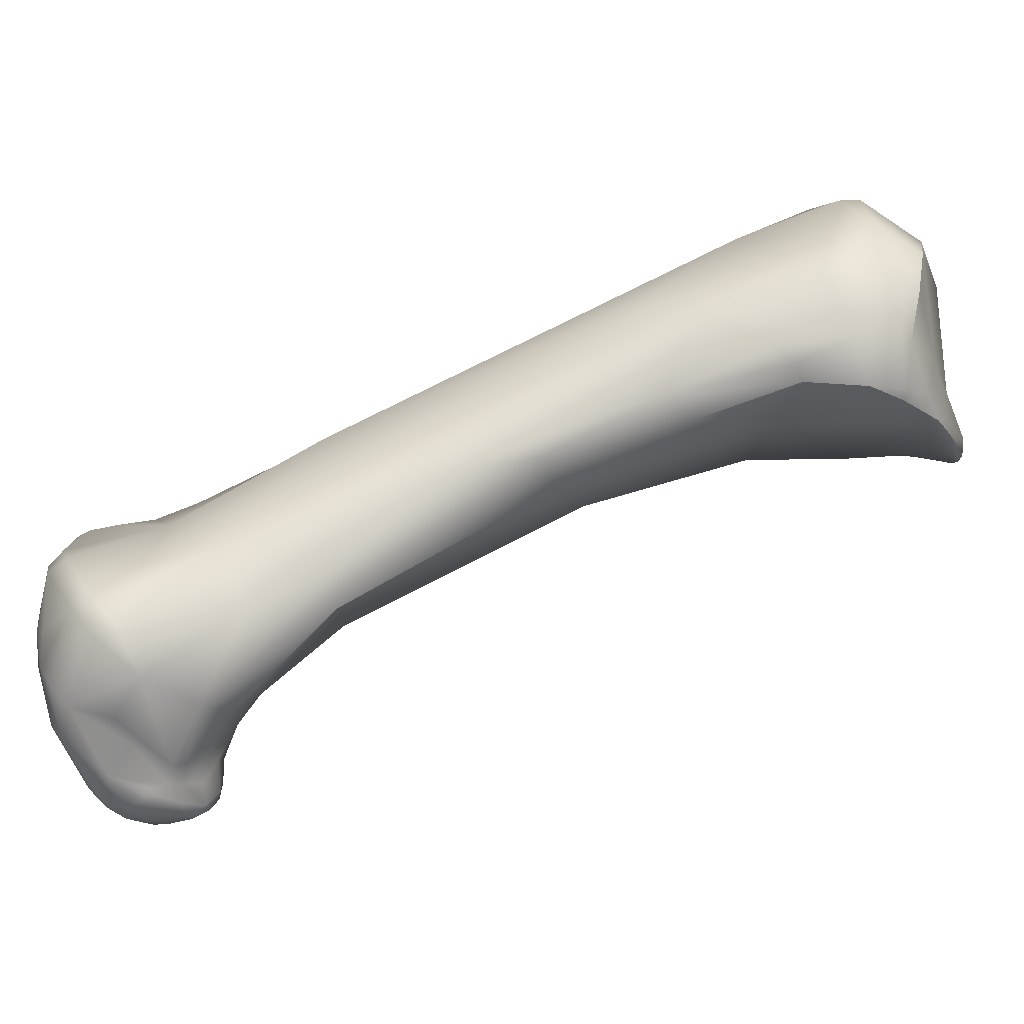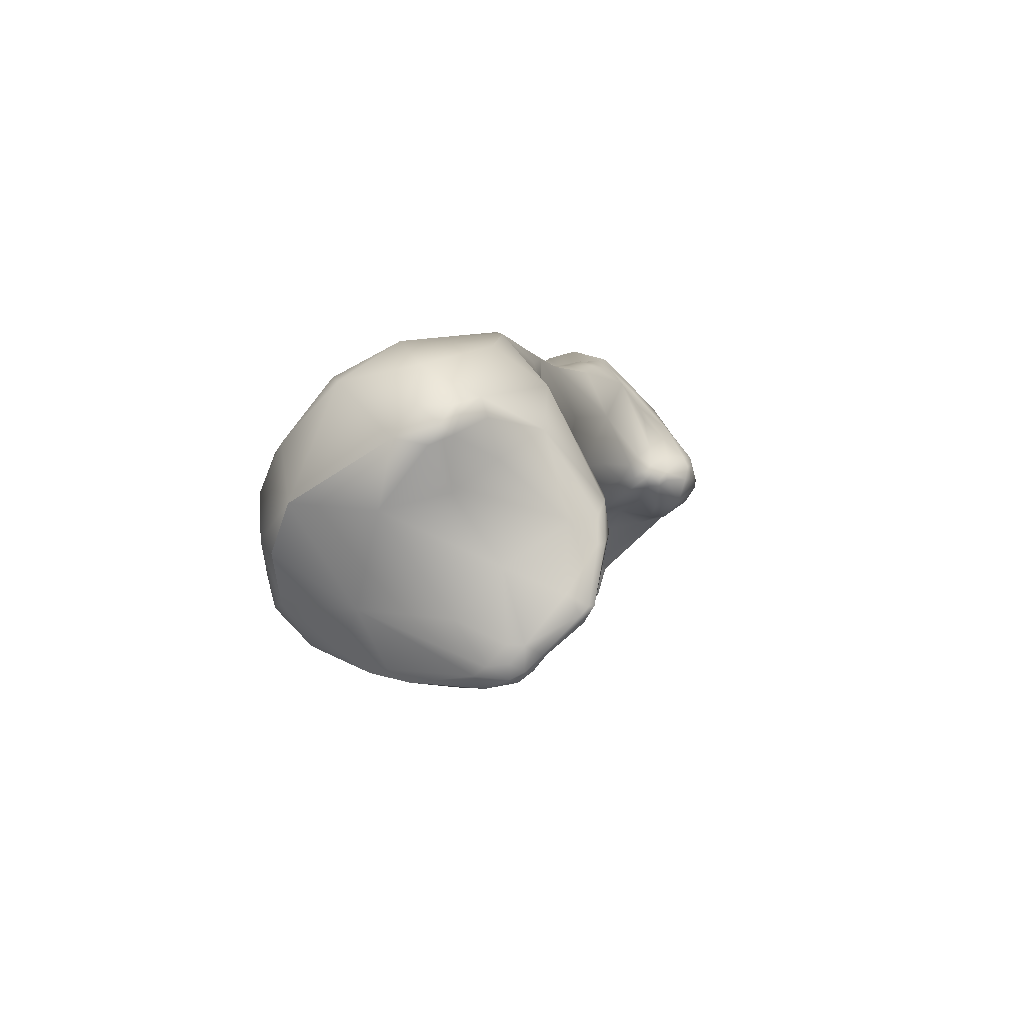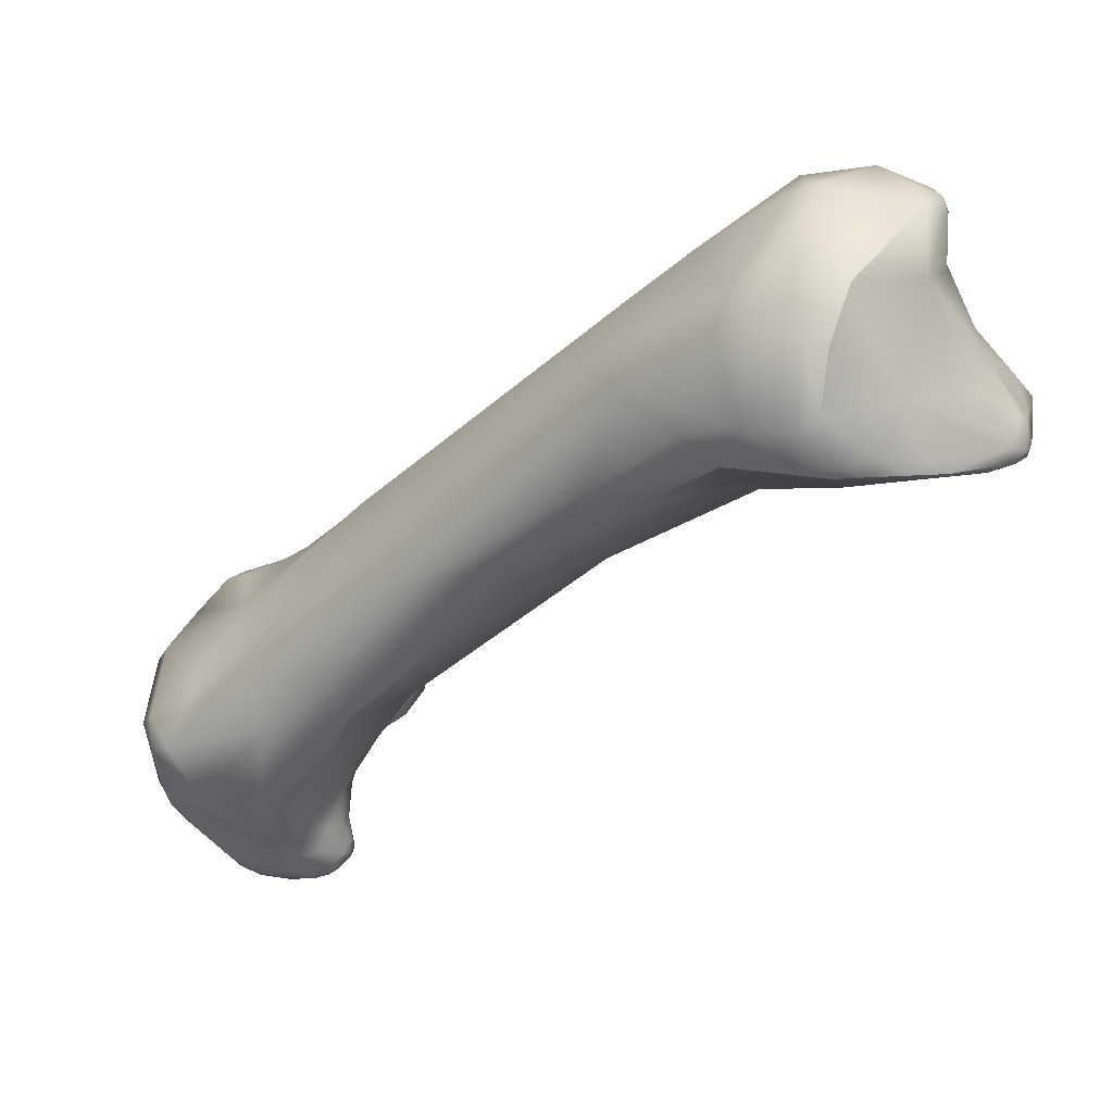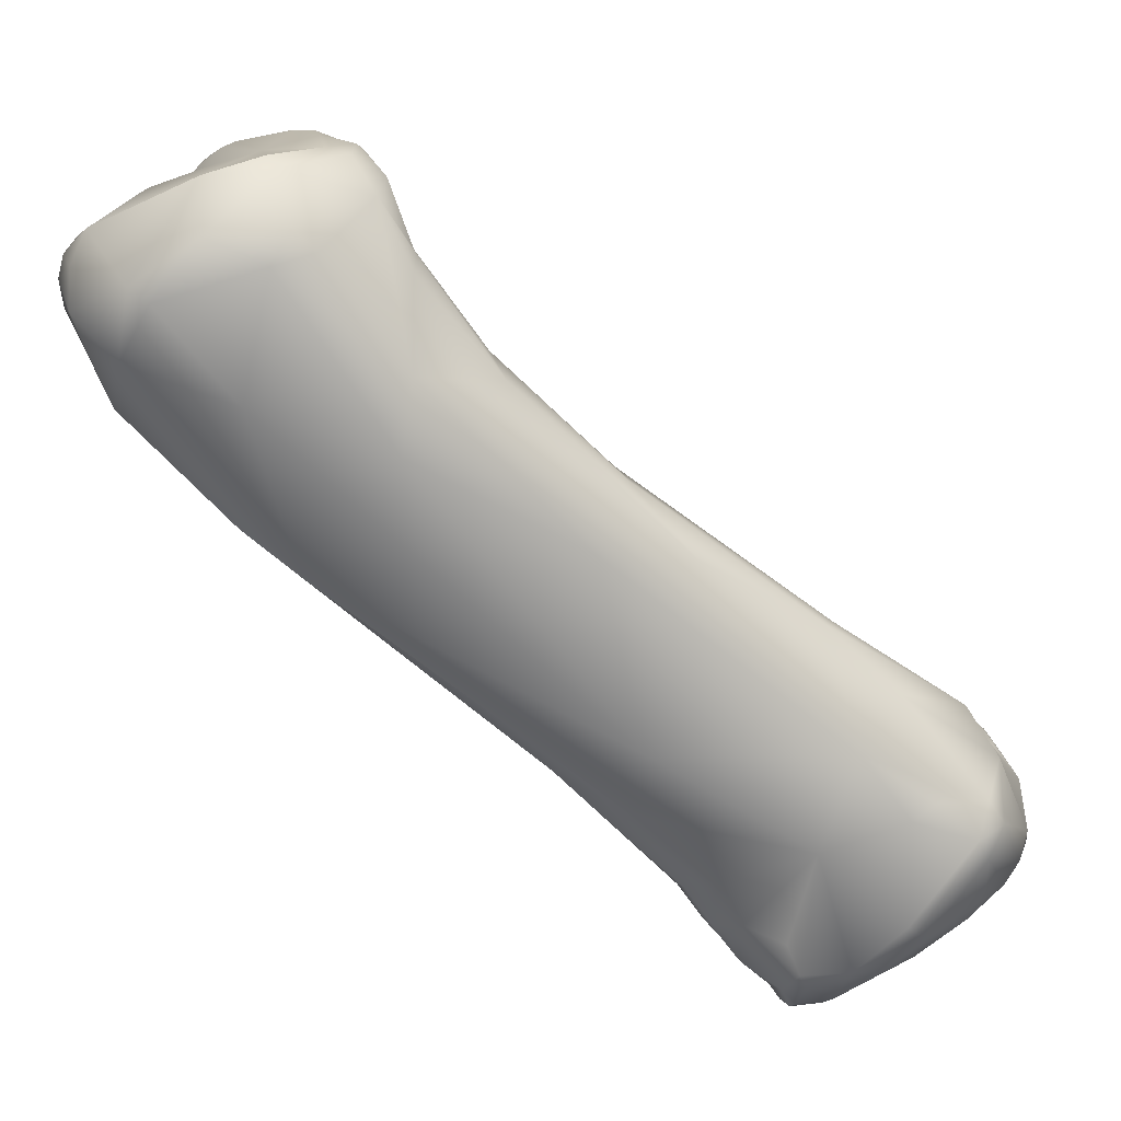
<metadata>
{"format":"obj","ext":"obj","renderer":"f3d","projection":"perspective","resolution":1024,"background":"white","views":[{"elev":-25.9,"azim":-40.4,"up":"+Y"},{"elev":26.8,"azim":53.6,"up":"+Y"},{"elev":-1.7,"azim":-4.0,"up":"+Y"},{"elev":39.6,"azim":-129.8,"up":"+Z"}]}
</metadata>
<code>
v -309.1 -147.6 771.4
v -309.6 -146.3 770.6
v -309.2 -146 771.5
v -307.4 -145.2 772.8
v -307.1 -144.1 772.3
v -306.9 -149.5 772.4
v -308.4 -147.3 772.4
v -306.7 -150.7 770
v -308.4 -150.2 768.9
v -309.4 -146.6 767.8
v -309.1 -143.4 767.3
v -308.6 -142.8 768.1
v -309 -149.1 768.2
v -307.8 -151 767.4
v -307.6 -150.2 766.3
v -309.1 -148.1 767.5
v -309.1 -146 766.8
v -308.7 -147.5 766.4
v -303.7 -146.5 775.6
v -304.7 -143.3 774.7
v -305 -140.9 770.8
v -304.1 -150.2 773.1
v -303.8 -152.9 768.7
v -303 -152 770.4
v -303.5 -152.1 770.1
v -303.4 -153.2 768.8
v -303.1 -152.7 769.3
v -305.4 -151.5 769.6
v -305.2 -153.2 766.9
v -304.2 -153.6 767.3
v -303.9 -153.2 768.5
v -303.9 -153.4 768.2
v -303.5 -153.7 766.4
v -305.6 -152.7 768.3
v -305.3 -152.6 766.1
v -304.3 -153.2 766
v -304.3 -152.5 765.5
v -306.2 -150.6 765.3
v -307.9 -144.3 764.6
v -308.1 -142 765.4
v -307.4 -141 765.5
v -300.9 -144.5 778.6
v -300.1 -145.9 777.5
v -302.2 -150.1 772.6
v -302.5 -152.6 769.6
v -302.7 -153.5 768.7
v -302.3 -153.3 769
v -301.9 -153.6 768.7
v -301.5 -152.4 769.7
v -301.2 -153.6 768.5
v -300.9 -153.2 769.1
v -300.5 -153.2 768.7
v -300.3 -152.4 769.2
v -300 -152.5 768.7
v -301.6 -151.2 770.4
v -301 -151.2 769.9
v -300.4 -150.9 769.5
v -305.1 -139.3 766.5
v -305.9 -139.4 765.2
v -302.9 -153.9 767.1
v -302.4 -153.7 768.3
v -303 -153.3 765.8
v -301.7 -153.7 768.2
v -301.8 -153.8 767.3
v -302.1 -153.7 766.5
v -302.2 -153.1 765.7
v -301 -153.6 768.1
v -301.3 -153.4 766.7
v -303.1 -152.6 765.3
v -306.2 -139.6 764.5
v -306.3 -141.1 762.8
v -303.9 -139.6 762.8
v -305.2 -139.1 763.9
v -305.5 -139.7 762.9
v -304.9 -139.9 762
v -304.5 -139.7 762.3
v -301.9 -150.5 764.3
v -304.3 -149.8 764.2
v -302.6 -150.4 764.2
v -302.5 -149 763.1
v -305.1 -146.2 762.4
v -303.8 -143.6 760.8
v -305.8 -142.4 762.1
v -305.6 -141.2 762
v -297.9 -140.2 782.4
v -299.5 -136.2 775.2
v -300.3 -149.5 770.3
v -299.7 -148 771.2
v -299.6 -148.1 769.7
v -302 -138 768.6
v -300.7 -137.4 767.7
v -299.9 -151.8 768.8
v -299.9 -152.6 768.4
v -299.8 -152.2 768.2
v -300 -150.8 768.5
v -299.9 -149.1 769.3
v -300.1 -148.2 767.2
v -299.2 -146.3 767
v -303.2 -138.5 766.6
v -302.5 -138.3 765.8
v -302 -138.4 765.1
v -301.8 -138.8 764.5
v -301.2 -138.1 765.8
v -301.9 -138 766.1
v -300.1 -152.8 767.7
v -300 -151.5 767
v -300 -152 766.7
v -300.4 -149.5 765.7
v -300.4 -150.9 765.8
v -300.6 -150.2 765.8
v -300.6 -151.7 765.7
v -300.8 -150.5 765
v -299.5 -147.2 765.5
v -299 -146 765.4
v -301.6 -141.6 762.1
v -301.2 -139.6 763.7
v -302.9 -138.8 764
v -300.3 -147.9 762.7
v -302.7 -144.2 760.5
v -302.5 -143.4 760.3
v -301.8 -145.4 760.8
v -301.2 -144.2 760.3
v -300.9 -143.7 760.4
v -303.8 -142.1 760.7
v -302.9 -141.4 761.5
v -303.4 -141.3 761.2
v -302.2 -142.5 760.6
v -294.5 -139.4 784.8
v -296.1 -136.2 783.7
v -297.2 -144.9 774
v -299.1 -135.9 771.7
v -296.4 -143.2 769.4
v -296.7 -143.2 767.9
v -296.6 -142.6 767.4
v -300 -137.7 767.2
v -297.3 -139 767.9
v -298.5 -145.3 766.6
v -297.5 -144.4 767.5
v -297 -143.6 766.6
v -297.3 -144.6 765.5
v -296.8 -142.9 766.3
v -296.8 -143.1 765.7
v -298 -142.1 764.4
v -296.9 -142.1 766.6
v -296.9 -142.7 765.9
v -297.3 -142 765.7
v -296.9 -142.7 765.5
v -297 -142.5 765.1
v -298.9 -147 764.3
v -298.3 -146.6 763.8
v -298.4 -146.8 763.1
v -297.5 -145.9 764.5
v -297.3 -146.1 763.7
v -296.9 -145 764.8
v -299.7 -141.4 763.4
v -299 -142.4 762.6
v -297.7 -143.3 761.8
v -299.3 -145.7 761
v -298.7 -144.8 760.9
v -298 -145.6 761.4
v -297.4 -145.7 762.3
v -297.3 -145 761.7
v -297.7 -144.8 761.3
v -300.3 -142.8 761.2
v -300.2 -143.2 760.8
v -298.4 -144.2 761
v -290.4 -136.4 788.9
v -292.8 -140.1 784.2
v -292.3 -140.6 775.9
v -294.2 -139.6 771.9
v -294.1 -136.7 772.5
v -295.6 -134.4 772.6
v -295 -141.8 771.5
v -295.8 -140.8 769.3
v -295.9 -142.1 769.6
v -296.7 -143.5 765.4
v -296.6 -143.2 765.3
v -296.4 -143.6 764.9
v -296.4 -143.2 764.9
v -296.4 -143.3 764.5
v -296.8 -142.9 765.2
v -296.5 -143 764.4
v -296.4 -144.9 763.6
v -297 -144.1 762
v -296.3 -143.6 763.2
v -296.4 -143.8 762.8
v -297.3 -142.5 763.7
v -296.7 -143.1 762.8
v -297.2 -142.8 762.7
v -296.8 -143.3 762.4
v -287.2 -134.4 793.1
v -289.6 -132.4 790.4
v -288.5 -137 789
v -290.6 -131 787.8
v -288.9 -138.9 781.7
v -291.4 -138.5 775.3
v -283.4 -136.1 795.1
v -283.1 -134.6 796.5
v -285.1 -134.4 795.7
v -286 -130.8 795.1
v -285 -130.3 795.9
v -285.4 -129 794.9
v -285.5 -135.7 792.9
v -286.4 -135.2 793.3
v -284.4 -136.4 789.7
v -286.8 -136.8 780.4
v -287.2 -135.8 779.6
v -282.9 -131.2 797.2
v -282 -131.4 797.2
v -281.1 -128.9 796.9
v -283.2 -127.4 795.8
v -282.3 -134 796.7
v -281.6 -136 795.8
v -281.6 -136.3 795.4
v -282.9 -125.1 793.5
v -281 -136.5 793.6
v -286.2 -126.8 789.7
v -282.8 -135.7 784.1
v -285.2 -128.2 781.8
v -284.9 -129.4 781.6
v -288 -127.7 781.8
v -285.4 -126.6 783.3
v -284.9 -135.5 781.6
v -286.8 -129 780.2
v -281.8 -124.8 793.9
v -278.4 -136.3 794.4
v -280 -136.2 795.2
v -279.7 -135.5 795.5
v -278.5 -136.1 795
v -277.6 -135.6 794.7
v -278.8 -133.2 795.3
v -282 -123.9 790.8
v -281.8 -135.6 785.6
v -282.1 -127.7 783.7
v -277.7 -128.5 794.9
v -277.7 -125.6 794.2
v -276.8 -136 794.2
v -276.4 -127.9 792.3
v -279.1 -123.6 791.9
v -277.9 -124.6 792.9
v -275.7 -135.7 792
v -280.4 -124.4 787.5
v -278.6 -125.9 786
v -277.6 -135.1 787.9
v -278.9 -133.5 784.8
v -280.3 -132.1 783.9
v -274.2 -134.9 792.9
v -275.4 -132.8 793.1
v -276.6 -125.8 793.2
v -276.6 -125 792.7
v -276.4 -125.5 792.3
v -276.5 -124.9 791.8
v -276.9 -124.5 791.9
v -277 -124.6 790.5
v -276.5 -125.3 790.5
v -275 -135.8 792.8
v -274.8 -135 790.5
v -273.9 -135.5 792.5
v -273.9 -134.4 792.6
v -273.6 -135.4 791.8
v -273.4 -133.5 791.9
v -273.2 -134.9 791.9
v -273.2 -134.2 792
v -273.1 -135.1 791.6
v -273.3 -135.1 791.1
v -272.9 -134.6 791.4
v -273 -133.5 791.3
v -272.9 -134.7 791
v -273.1 -134.2 790.2
v -274.7 -130.9 791.1
v -276.1 -127 790.3
v -275.6 -135.1 790.1
v -275 -134.6 789.6
v -274.4 -129.6 788.2
v -275.5 -129.7 785.5
v -276.5 -126.5 787.8
v -277 -131.9 785
v -272.7 -134 790.7
v -272.8 -134.1 790.4
v -272.9 -131.8 789.4
v -272.2 -132.5 789.2
v -272.3 -133 789
v -273.2 -132.7 788.2
v -272.3 -132.3 788.8
v -272.3 -132.4 788.4
v -274.7 -129.4 786.2
v -274.4 -130.7 786.1
v -273.5 -130.5 787.4
v -274.2 -129.7 786.9
v -273.5 -130.6 787
v -300.1 -145.9 777.5
v -304.9 -139.9 762
v -304.9 -139.9 762
v -300.6 -151.7 765.7
v -300.8 -150.5 765
v -298.4 -146.8 763.1
v -295.6 -134.4 772.6
v -283.4 -136.1 795.1
v -285.5 -135.7 792.9
v -282 -131.4 797.2
v -281.1 -128.9 796.9
v -281.6 -136.3 795.4
v -288 -127.7 781.8
v -285.4 -126.6 783.3
v -280 -136.2 795.2
v -278.5 -136.1 795
v -276.8 -136 794.2
v -278.9 -133.5 784.8
v -272.3 -132.4 788.4
g grp1
f 2 3 12
f 7 3 1
f 3 2 1
f 3 5 12
f 2 13 1
f 19 20 7
f 6 19 7
f 4 20 5
f 20 4 7
f 1 6 7
f 4 3 7
f 5 3 4
f 21 12 5
f 34 28 9
f 8 9 28
f 22 6 25
f 6 8 25
f 13 9 1
f 10 16 2
f 1 9 6
f 13 14 9
f 8 6 9
f 11 10 2
f 17 16 10
f 10 11 17
f 12 11 2
f 11 12 40
f 35 14 15
f 9 14 34
f 35 15 38
f 16 13 2
f 14 13 15
f 13 16 15
f 16 18 15
f 38 15 81
f 17 18 16
f 11 39 17
f 17 39 18
f 11 40 39
f 20 19 42
f 19 22 42
f 22 19 6
f 44 43 22
f 21 5 20
f 22 24 44
f 22 25 24
f 34 23 27
f 31 23 34
f 27 23 26
f 26 31 32
f 26 23 31
f 45 24 25
f 27 45 25
f 32 46 26
f 44 24 55
f 45 55 24
f 45 27 47
f 47 27 26
f 47 26 46
f 25 8 28
f 28 34 27
f 25 28 27
f 12 41 40
f 12 21 41
f 21 59 41
f 70 41 59
f 14 29 34
f 31 34 32
f 34 30 32
f 34 29 30
f 30 33 60
f 30 29 33
f 33 29 36
f 65 60 33
f 62 33 36
f 32 30 46
f 30 60 61
f 61 46 30
f 14 35 29
f 35 38 37
f 36 29 35
f 36 35 37
f 69 62 37
f 62 36 37
f 40 71 39
f 40 41 71
f 71 41 70
f 71 70 74
f 74 75 71
f 37 38 78
f 69 37 78
f 81 15 18
f 18 39 81
f 81 39 83
f 128 42 43
f 42 85 20
f 20 129 86
f 42 22 43
f 88 130 291
f 21 20 86
f 291 44 88
f 86 131 21
f 87 44 55
f 44 87 88
f 90 99 21
f 48 47 46
f 48 46 61
f 51 45 47
f 51 47 48
f 63 48 61
f 49 55 45
f 50 51 48
f 50 48 63
f 51 49 45
f 51 50 52
f 52 50 67
f 67 50 63
f 105 52 67
f 56 53 57
f 49 51 53
f 56 49 53
f 52 53 51
f 54 92 53
f 53 92 57
f 52 54 53
f 52 105 93
f 52 93 54
f 87 55 56
f 56 55 49
f 57 87 56
f 21 58 59
f 70 59 73
f 58 99 59
f 99 58 21
f 100 117 99
f 59 99 73
f 117 73 99
f 61 60 63
f 63 60 64
f 64 60 65
f 33 62 65
f 66 65 62
f 68 64 65
f 66 62 69
f 68 65 66
f 64 67 63
f 68 67 64
f 111 68 66
f 105 67 68
f 68 111 107
f 66 69 77
f 111 66 77
f 111 77 112
f 74 70 73
f 71 75 84
f 72 126 76
f 292 74 73
f 72 76 73
f 76 292 73
f 76 126 293
f 77 69 79
f 79 69 78
f 81 78 38
f 80 79 78
f 77 79 80
f 80 78 81
f 119 81 82
f 81 83 82
f 119 82 120
f 82 124 120
f 39 71 83
f 83 71 84
f 82 83 124
f 84 75 124
f 124 83 84
f 293 126 124
f 129 20 85
f 85 42 128
f 168 128 43
f 168 291 195
f 291 130 195
f 90 21 131
f 90 131 91
f 87 57 96
f 87 96 88
f 96 89 88
f 89 130 88
f 99 90 104
f 91 104 90
f 135 103 91
f 94 92 54
f 54 93 94
f 105 94 93
f 57 92 95
f 57 95 96
f 106 110 95
f 110 96 95
f 95 92 94
f 95 94 106
f 96 110 97
f 89 96 97
f 89 97 130
f 97 98 130
f 98 97 114
f 98 114 137
f 101 117 100
f 101 102 117
f 101 103 102
f 117 102 116
f 103 116 102
f 116 103 135
f 99 104 100
f 100 104 101
f 103 104 91
f 103 101 104
f 68 107 105
f 106 94 107
f 107 94 105
f 106 107 109
f 106 109 110
f 107 294 109
f 109 295 110
f 110 295 108
f 108 295 151
f 295 109 294
f 112 77 296
f 110 108 97
f 296 77 118
f 113 114 97
f 97 108 113
f 108 149 113
f 118 160 296
f 114 113 149
f 108 151 149
f 72 125 126
f 117 72 73
f 115 125 72
f 116 72 117
f 116 115 72
f 80 81 121
f 118 77 80
f 158 80 121
f 158 121 122
f 120 124 127
f 121 81 119
f 121 119 122
f 120 122 119
f 127 123 120
f 120 123 122
f 165 123 127
f 127 124 126
f 125 164 126
f 125 115 164
f 164 127 126
f 128 167 85
f 85 192 129
f 86 221 131
f 173 130 132
f 172 135 91
f 297 136 135
f 172 91 131
f 130 137 138
f 132 130 138
f 138 133 132
f 139 133 138
f 133 139 134
f 133 175 132
f 175 133 134
f 135 136 116
f 98 137 130
f 140 137 114
f 137 140 138
f 138 140 139
f 139 140 176
f 134 139 141
f 140 154 176
f 141 139 142
f 141 142 145
f 145 142 147
f 176 142 139
f 142 181 147
f 143 146 148
f 187 143 148
f 134 141 144
f 141 145 144
f 144 145 146
f 145 147 146
f 181 148 147
f 148 146 147
f 181 182 148
f 148 182 187
f 116 143 155
f 143 116 146
f 146 116 136
f 114 149 150
f 151 150 149
f 152 114 150
f 140 114 152
f 296 160 161
f 152 154 140
f 152 150 153
f 153 150 151
f 296 161 153
f 152 153 154
f 153 161 183
f 155 115 116
f 115 156 164
f 155 156 115
f 143 156 155
f 143 187 156
f 189 164 156
f 187 189 156
f 189 157 164
f 80 158 118
f 159 160 158
f 122 159 158
f 118 158 160
f 163 159 166
f 159 123 166
f 122 123 159
f 163 160 159
f 161 160 162
f 184 162 163
f 157 184 163
f 166 157 163
f 163 162 160
f 164 165 127
f 165 166 123
f 157 165 164
f 157 166 165
f 129 192 194
f 193 167 128
f 193 128 168
f 192 85 167
f 86 129 194
f 194 217 86
f 130 169 195
f 169 130 173
f 169 173 196
f 196 173 170
f 136 171 170
f 196 170 171
f 136 297 171
f 173 132 175
f 173 175 170
f 175 174 170
f 136 170 174
f 134 174 175
f 174 144 136
f 144 174 134
f 136 144 146
f 177 142 176
f 181 142 177
f 154 178 176
f 177 176 178
f 179 177 178
f 181 177 179
f 182 181 179
f 178 180 179
f 179 180 182
f 153 183 154
f 183 161 162
f 154 183 178
f 180 178 183
f 183 162 186
f 185 180 183
f 180 185 182
f 183 186 185
f 186 162 184
f 190 157 189
f 190 184 157
f 187 182 189
f 182 188 189
f 186 190 188
f 188 190 189
f 190 186 184
f 185 186 188
f 182 185 188
f 167 191 192
f 199 192 191
f 199 200 192
f 204 191 167
f 199 191 204
f 192 200 202
f 167 203 204
f 192 202 194
f 202 217 194
f 203 167 193
f 205 299 193
f 217 221 86
f 205 168 195
f 193 168 205
f 233 205 195
f 206 195 169
f 169 196 206
f 207 196 171
f 303 172 131
f 297 224 171
f 203 197 199
f 204 203 199
f 197 198 199
f 213 198 197
f 213 197 214
f 216 302 298
f 298 299 216
f 208 198 212
f 209 208 212
f 199 208 201
f 199 198 208
f 201 200 199
f 200 201 202
f 299 205 216
f 233 195 206
f 224 172 303
f 196 207 206
f 207 171 224
f 212 231 300
f 231 210 300
f 212 228 231
f 211 202 201
f 208 301 211
f 211 201 208
f 209 301 208
f 225 301 236
f 301 225 211
f 202 211 215
f 225 215 211
f 212 198 213
f 212 213 228
f 227 213 214
f 305 302 216
f 213 227 228
f 228 230 231
f 215 217 202
f 232 217 215
f 221 217 232
f 233 206 218
f 218 206 223
f 234 219 222
f 219 224 222
f 220 219 234
f 224 219 220
f 232 304 221
f 207 223 206
f 207 220 223
f 246 223 220
f 207 224 220
f 303 222 224
f 231 235 210
f 210 235 236
f 226 229 305
f 226 305 216
f 228 306 230
f 306 228 227
f 237 229 226
f 230 247 231
f 306 307 230
f 232 215 225
f 216 205 244
f 244 226 216
f 244 205 233
f 222 243 234
f 233 218 245
f 218 223 245
f 308 223 246
f 234 246 220
f 249 235 238
f 235 249 236
f 236 240 239
f 226 256 237
f 258 237 256
f 307 247 230
f 247 307 258
f 235 270 238
f 248 235 231
f 235 248 270
f 232 225 239
f 239 225 236
f 226 241 256
f 241 226 244
f 272 241 244
f 257 241 272
f 232 239 242
f 239 254 242
f 244 273 272
f 273 244 283
f 242 304 232
f 254 243 242
f 243 222 242
f 245 244 233
f 245 277 244
f 283 244 277
f 277 308 246
f 234 277 246
f 231 259 248
f 261 248 259
f 251 249 238
f 251 250 249
f 236 249 250
f 271 251 238
f 250 251 252
f 251 271 255
f 250 240 236
f 240 250 253
f 253 239 240
f 254 239 253
f 250 252 253
f 253 252 254
f 251 255 252
f 254 252 255
f 260 256 241
f 241 257 260
f 258 262 247
f 247 259 231
f 262 259 247
f 261 270 248
f 258 256 260
f 261 267 270
f 257 265 260
f 262 263 259
f 262 258 264
f 264 258 260
f 265 264 260
f 265 273 269
f 263 261 259
f 262 264 266
f 265 269 268
f 267 261 263
f 263 262 266
f 263 266 267
f 268 266 264
f 265 268 264
f 266 268 278
f 267 266 278
f 268 269 279
f 268 279 278
f 279 269 282
f 267 280 270
f 280 274 270
f 274 238 270
f 238 274 271
f 271 274 276
f 271 276 255
f 276 254 255
f 254 276 243
f 257 272 273
f 265 257 273
f 269 273 283
f 288 289 274
f 276 274 289
f 276 286 243
f 289 286 276
f 283 277 287
f 234 275 277
f 275 287 277
f 286 275 243
f 243 275 234
f 279 282 278
f 269 283 282
f 278 281 267
f 281 280 267
f 288 274 280
f 284 288 280
f 278 282 281
f 284 280 281
f 284 281 282
f 290 288 284
f 283 285 282
f 285 283 287
f 285 287 290
f 282 309 284
f 284 309 290
f 287 286 290
f 290 286 289
f 287 275 286
f 288 290 289

</code>
